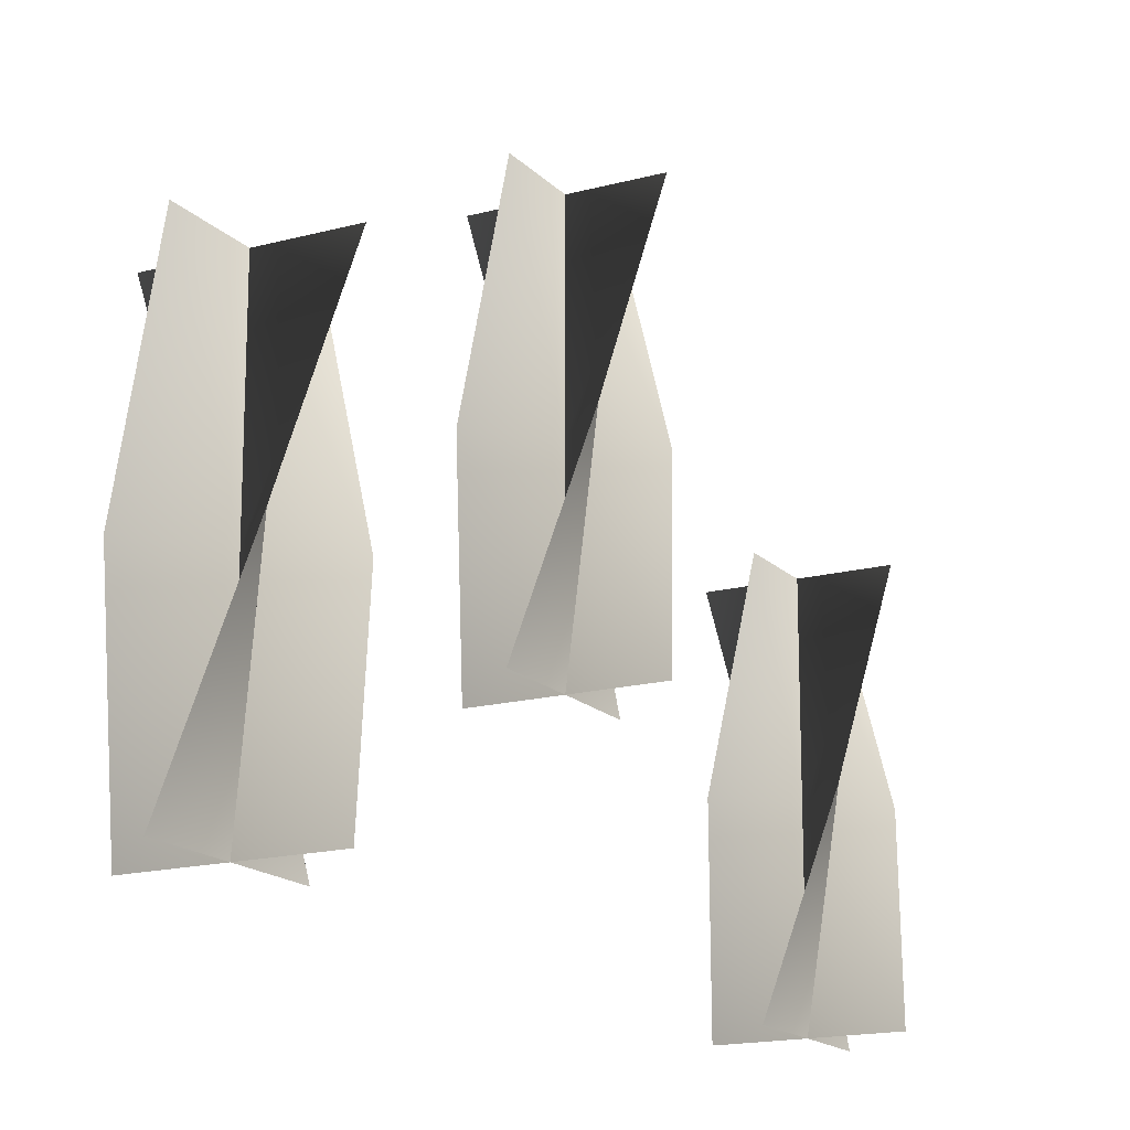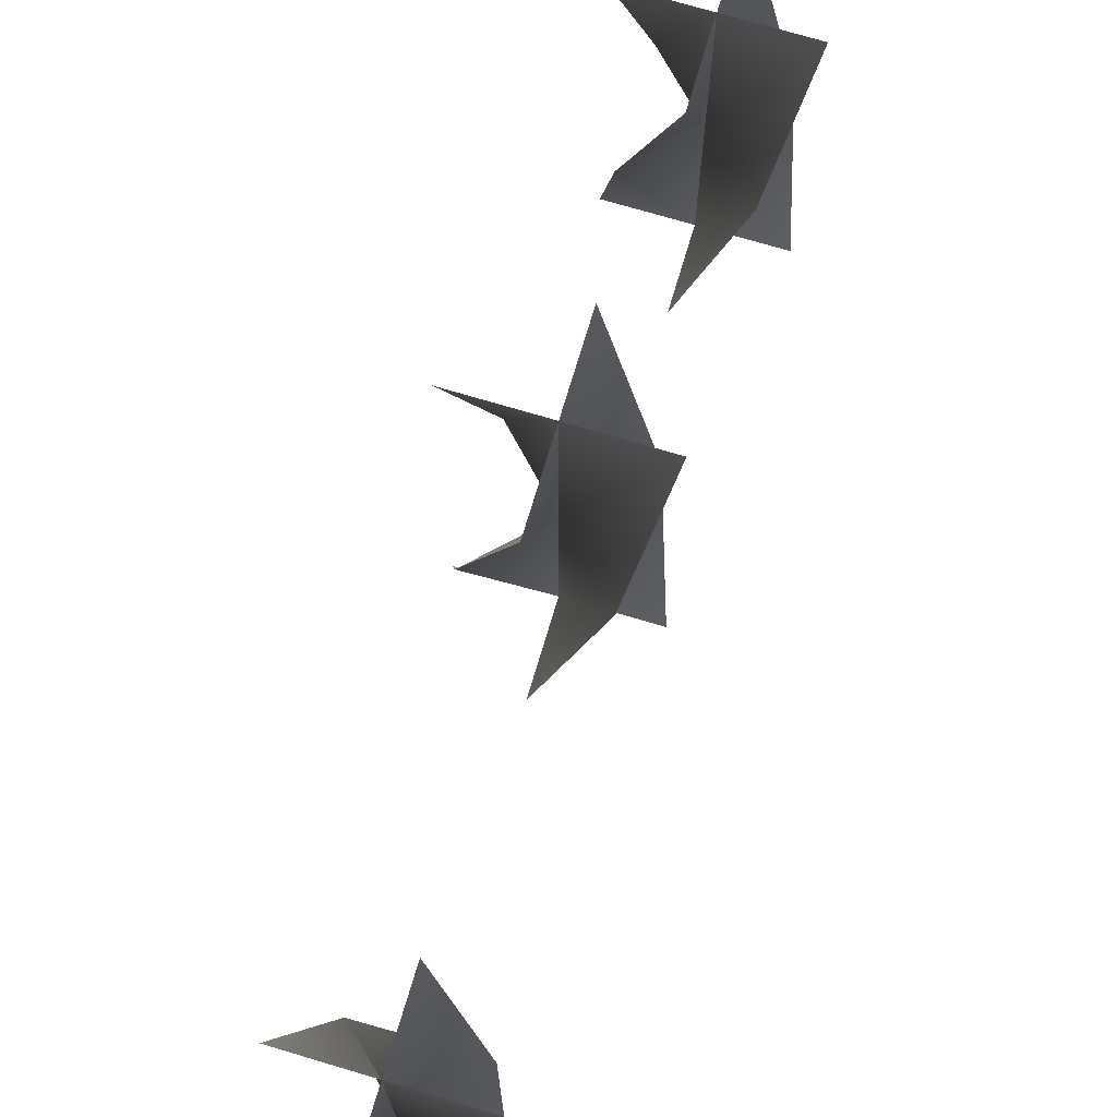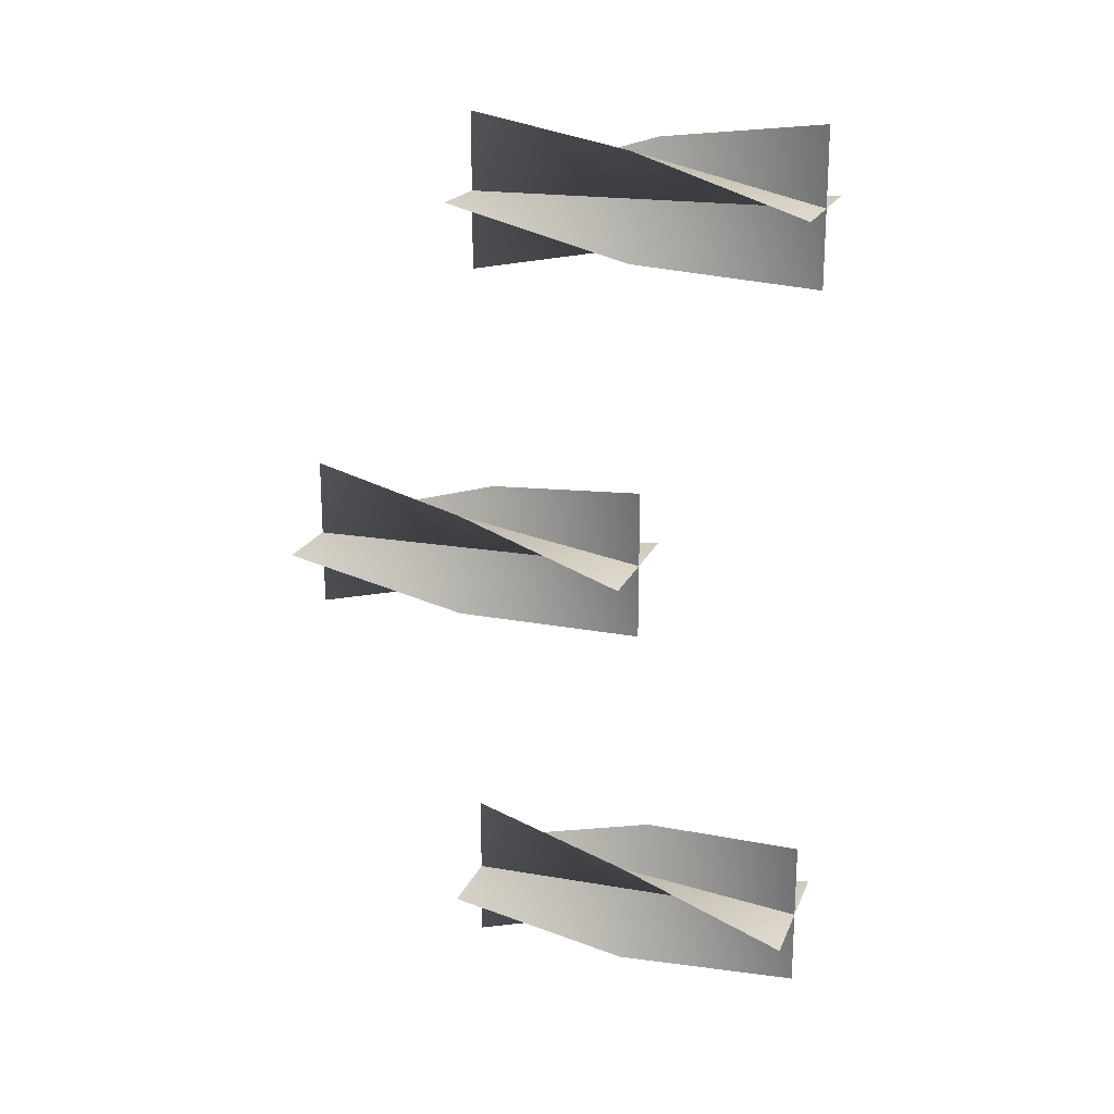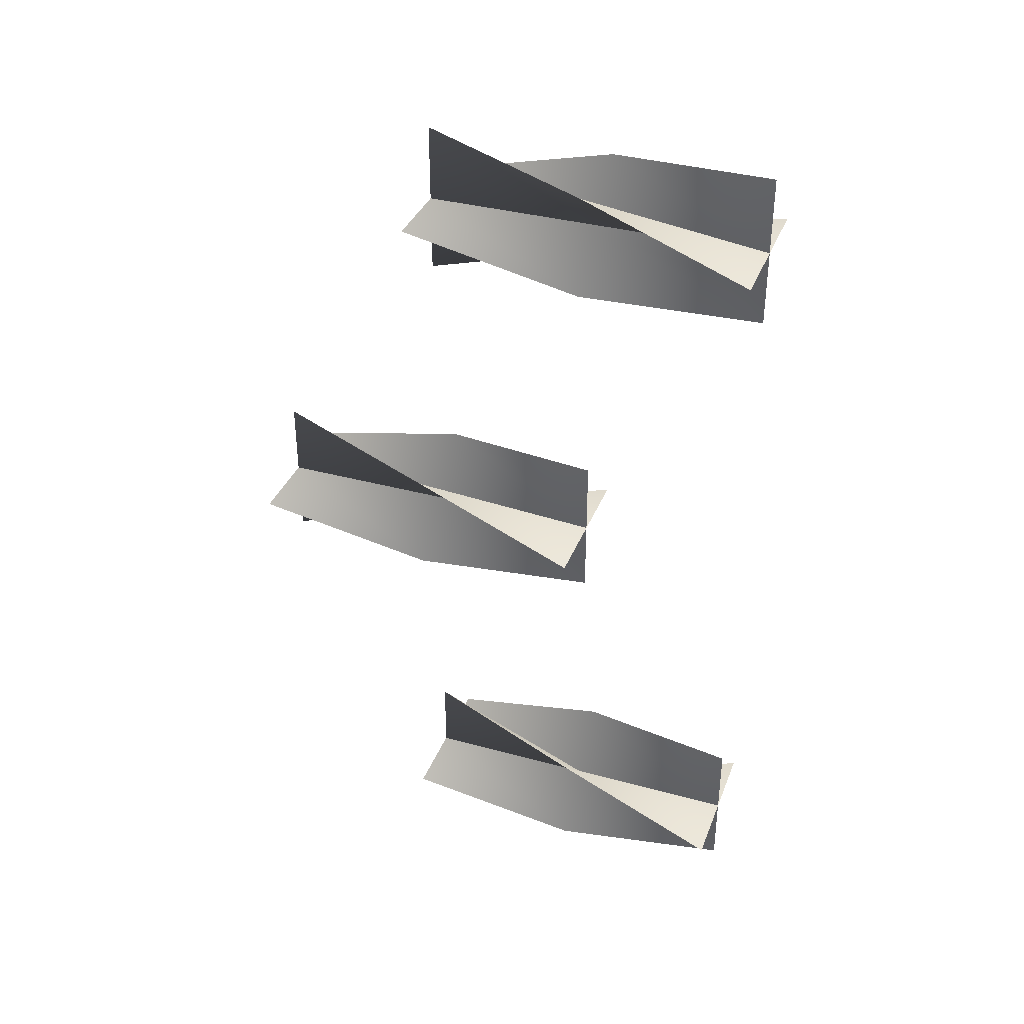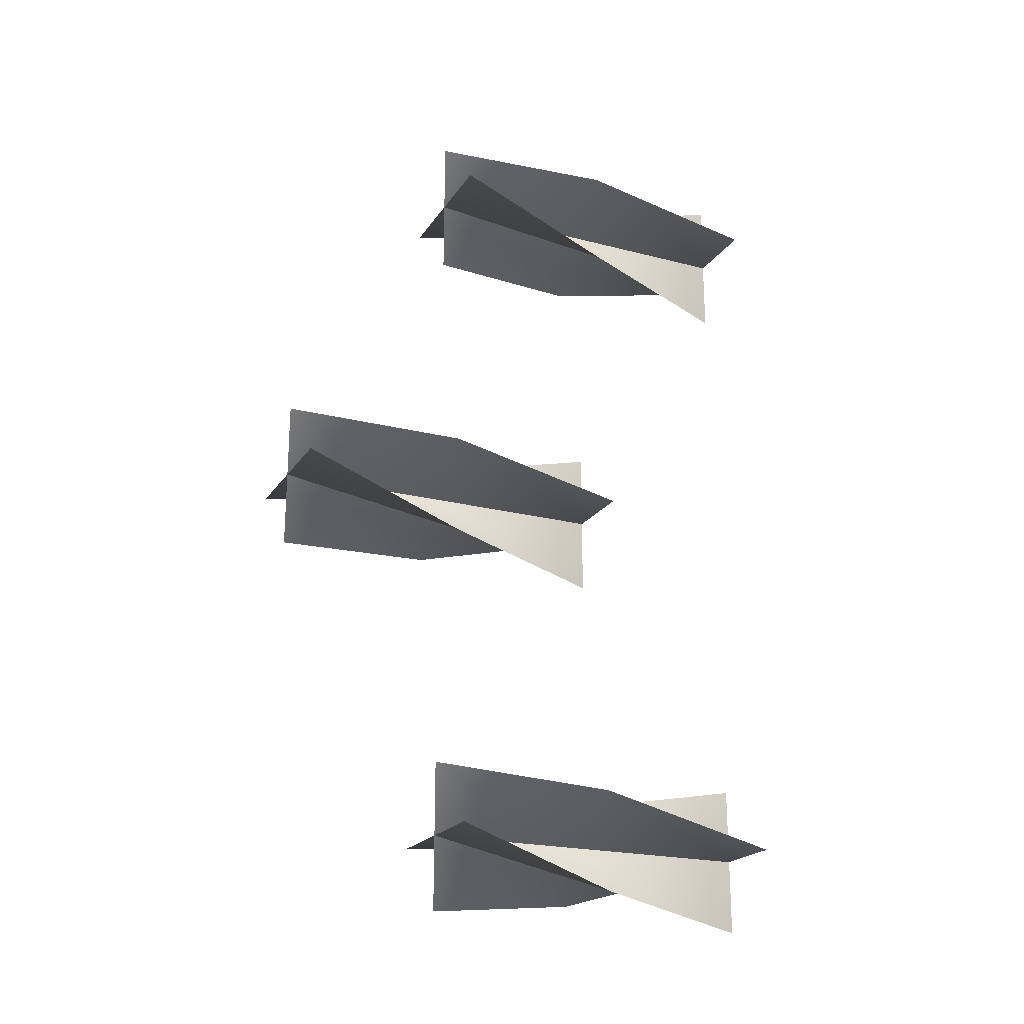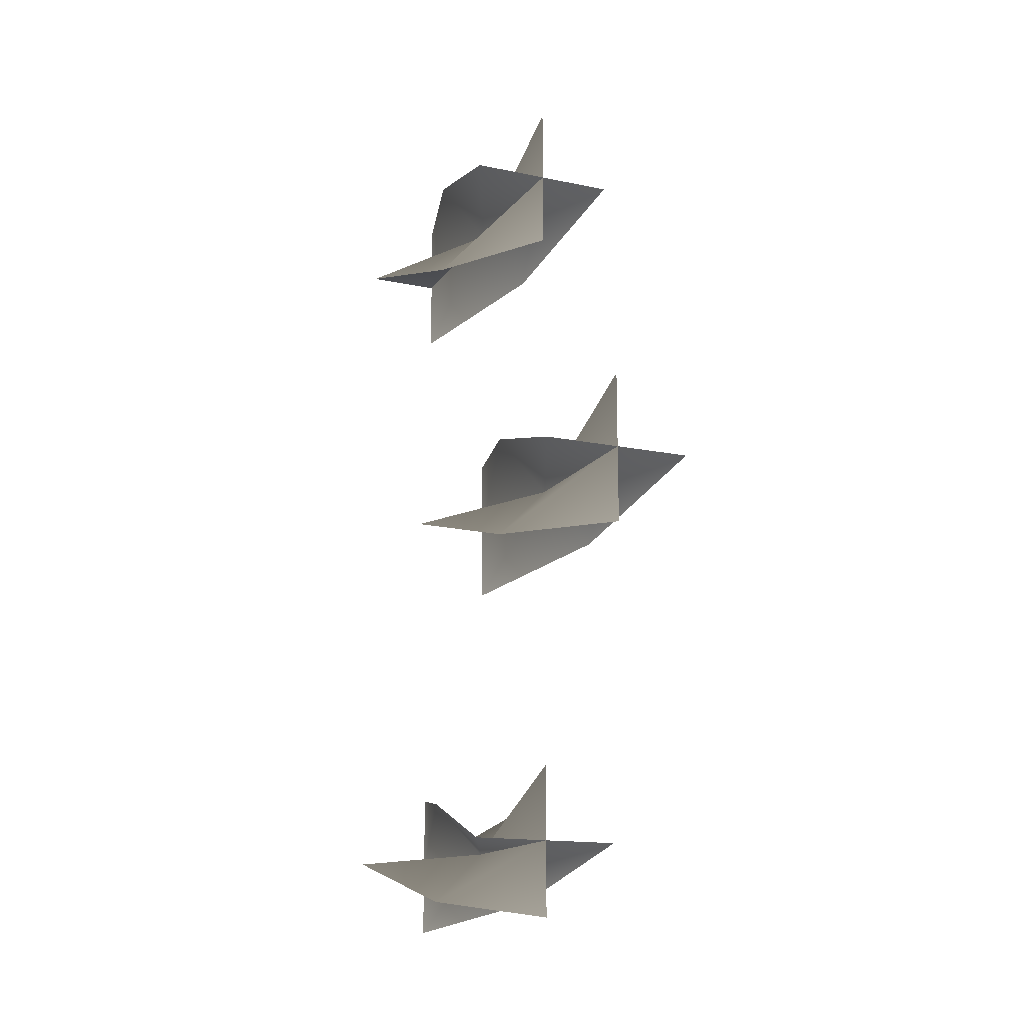
<metadata>
{"format":"obj","ext":"obj","renderer":"f3d","projection":"perspective","resolution":1024,"background":"white","views":[{"elev":-16.8,"azim":28.5,"up":"+Y"},{"elev":72.4,"azim":16.6,"up":"+Y"},{"elev":19.4,"azim":-72.2,"up":"+Z"},{"elev":36.0,"azim":-70.3,"up":"+Z"},{"elev":-21.6,"azim":-114.6,"up":"+Z"},{"elev":-15.8,"azim":156.5,"up":"+Z"}]}
</metadata>
<code>
v -0.02315 0.743 -0.1398
v -2.363e-07 0.743 -0.163
v -1.885e-07 0.666 -0.163
v -0.0339 0.666 -0.163
v 0.0339 0.666 -0.163
v 0.02315 0.743 -0.1861
v -6.066e-07 0.82 -0.1291
v -2.842e-07 0.82 -0.163
v -5.293e-07 0.82 -0.1969
v 0.02315 0.743 -0.1398
v -2.363e-07 0.743 -0.163
v -1.885e-07 0.666 -0.163
v -5.109e-07 0.666 -0.1291
v -4.336e-07 0.666 -0.1969
v -0.02315 0.743 -0.1861
v 0.0339 0.82 -0.163
v -2.842e-07 0.82 -0.163
v -0.0339 0.82 -0.163
v -0.02315 0.743 -0.1398
v -0.0339 0.666 -0.163
v -1.885e-07 0.666 -0.163
v -2.363e-07 0.743 -0.163
v 0.0339 0.666 -0.163
v 0.02315 0.743 -0.1861
v -6.066e-07 0.82 -0.1291
v -2.842e-07 0.82 -0.163
v -5.293e-07 0.82 -0.1969
v 0.02315 0.743 -0.1398
v -5.109e-07 0.666 -0.1291
v -1.885e-07 0.666 -0.163
v -2.363e-07 0.743 -0.163
v -4.336e-07 0.666 -0.1969
v -0.02315 0.743 -0.1861
v 0.0339 0.82 -0.163
v -2.842e-07 0.82 -0.163
v -0.0339 0.82 -0.163
v -0.02315 0.743 0.1865
v -9.061e-07 0.743 0.1633
v -8.583e-07 0.666 0.1633
v -0.0339 0.666 0.1633
v 0.0339 0.666 0.1633
v 0.02315 0.743 0.1402
v 3.259e-07 0.82 0.1972
v -9.54e-07 0.82 0.1633
v 4.032e-07 0.82 0.1294
v 0.02315 0.743 0.1865
v -9.061e-07 0.743 0.1633
v -8.583e-07 0.666 0.1633
v 4.216e-07 0.666 0.1972
v 4.989e-07 0.666 0.1294
v -0.02315 0.743 0.1402
v 0.0339 0.82 0.1633
v -9.54e-07 0.82 0.1633
v -0.0339 0.82 0.1633
v -0.02315 0.743 0.1865
v -0.0339 0.666 0.1633
v -8.583e-07 0.666 0.1633
v -9.061e-07 0.743 0.1633
v 0.0339 0.666 0.1633
v 0.02315 0.743 0.1402
v 3.259e-07 0.82 0.1972
v -9.54e-07 0.82 0.1633
v 4.032e-07 0.82 0.1294
v 0.02315 0.743 0.1865
v 4.216e-07 0.666 0.1972
v -8.583e-07 0.666 0.1633
v -9.061e-07 0.743 0.1633
v 4.989e-07 0.666 0.1294
v -0.02315 0.743 0.1402
v 0.0339 0.82 0.1633
v -9.54e-07 0.82 0.1633
v -0.0339 0.82 0.1633
v -0.02315 0.82 0.02315
v -5.098e-07 0.82 -8.137e-07
v -4.619e-07 0.7431 -7.373e-07
v -0.0339 0.7431 -4.922e-07
v 0.0339 0.7431 6.198e-07
v 0.02315 0.82 -0.02315
v 7.222e-07 0.897 0.0339
v 4.771e-07 0.897 7.122e-07
v -8.028e-07 0.897 -0.0339
v 0.02315 0.82 0.02315
v -5.098e-07 0.82 -8.137e-07
v -4.619e-07 0.7431 -7.373e-07
v 8.179e-07 0.7431 0.0339
v -7.071e-07 0.7431 -0.0339
v -0.02315 0.82 -0.02315
v 0.0339 0.897 4.671e-07
v 4.771e-07 0.897 7.122e-07
v -0.0339 0.897 -6.449e-07
v -0.02315 0.82 0.02315
v -0.0339 0.7431 -4.922e-07
v -4.619e-07 0.7431 -7.373e-07
v -5.098e-07 0.82 -8.137e-07
v 0.0339 0.7431 6.198e-07
v 0.02315 0.82 -0.02315
v 7.222e-07 0.897 0.0339
v 4.771e-07 0.897 7.122e-07
v -8.028e-07 0.897 -0.0339
v 0.02315 0.82 0.02315
v 8.179e-07 0.7431 0.0339
v -4.619e-07 0.7431 -7.373e-07
v -5.098e-07 0.82 -8.137e-07
v -7.071e-07 0.7431 -0.0339
v -0.02315 0.82 -0.02315
v 0.0339 0.897 4.671e-07
v 4.771e-07 0.897 7.122e-07
v -0.0339 0.897 -6.449e-07
g Candlestick_01_(6)_6463_97
f 1 3 2
f 1 4 3
f 2 3 5
f 2 5 6
f 7 1 2
f 7 2 8
f 8 2 6
f 8 6 9
f 10 12 11
f 10 13 12
f 11 12 14
f 11 14 15
f 16 10 11
f 16 11 17
f 17 11 15
f 17 15 18
f 19 21 20
f 19 22 21
f 22 23 21
f 22 24 23
f 25 22 19
f 25 26 22
f 26 24 22
f 26 27 24
f 28 30 29
f 28 31 30
f 31 32 30
f 31 33 32
f 34 31 28
f 34 35 31
f 35 33 31
f 35 36 33
f 37 39 38
f 37 40 39
f 38 39 41
f 38 41 42
f 43 37 38
f 43 38 44
f 44 38 42
f 44 42 45
f 46 48 47
f 46 49 48
f 47 48 50
f 47 50 51
f 52 46 47
f 52 47 53
f 53 47 51
f 53 51 54
f 55 57 56
f 55 58 57
f 58 59 57
f 58 60 59
f 61 58 55
f 61 62 58
f 62 60 58
f 62 63 60
f 64 66 65
f 64 67 66
f 67 68 66
f 67 69 68
f 70 67 64
f 70 71 67
f 71 69 67
f 71 72 69
f 73 75 74
f 73 76 75
f 74 75 77
f 74 77 78
f 79 73 74
f 79 74 80
f 80 74 78
f 80 78 81
f 82 84 83
f 82 85 84
f 83 84 86
f 83 86 87
f 88 82 83
f 88 83 89
f 89 83 87
f 89 87 90
f 91 93 92
f 91 94 93
f 94 95 93
f 94 96 95
f 97 94 91
f 97 98 94
f 98 96 94
f 98 99 96
f 100 102 101
f 100 103 102
f 103 104 102
f 103 105 104
f 106 103 100
f 106 107 103
f 107 105 103
f 107 108 105

</code>
